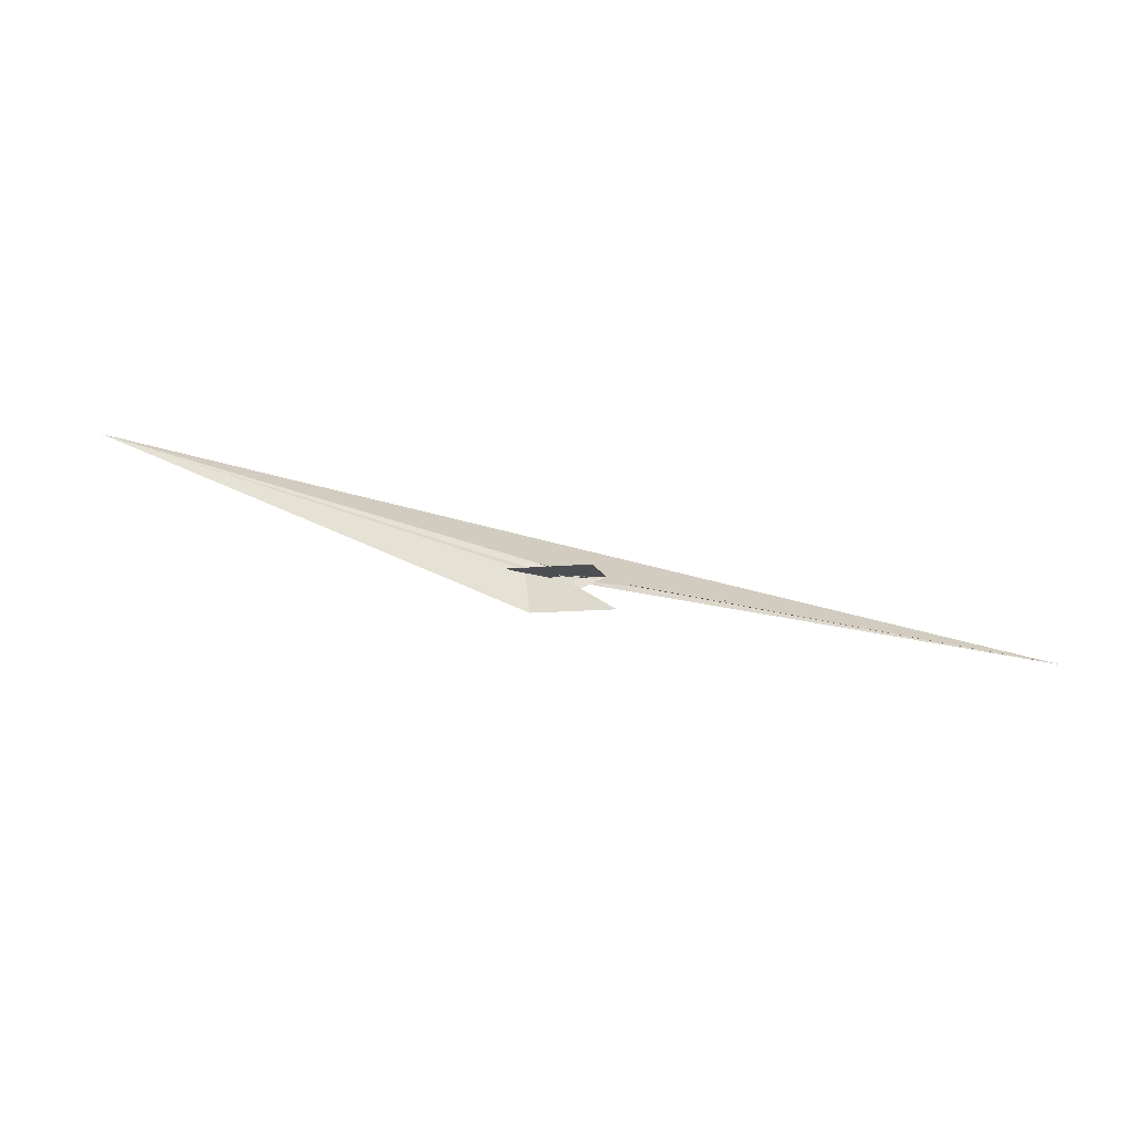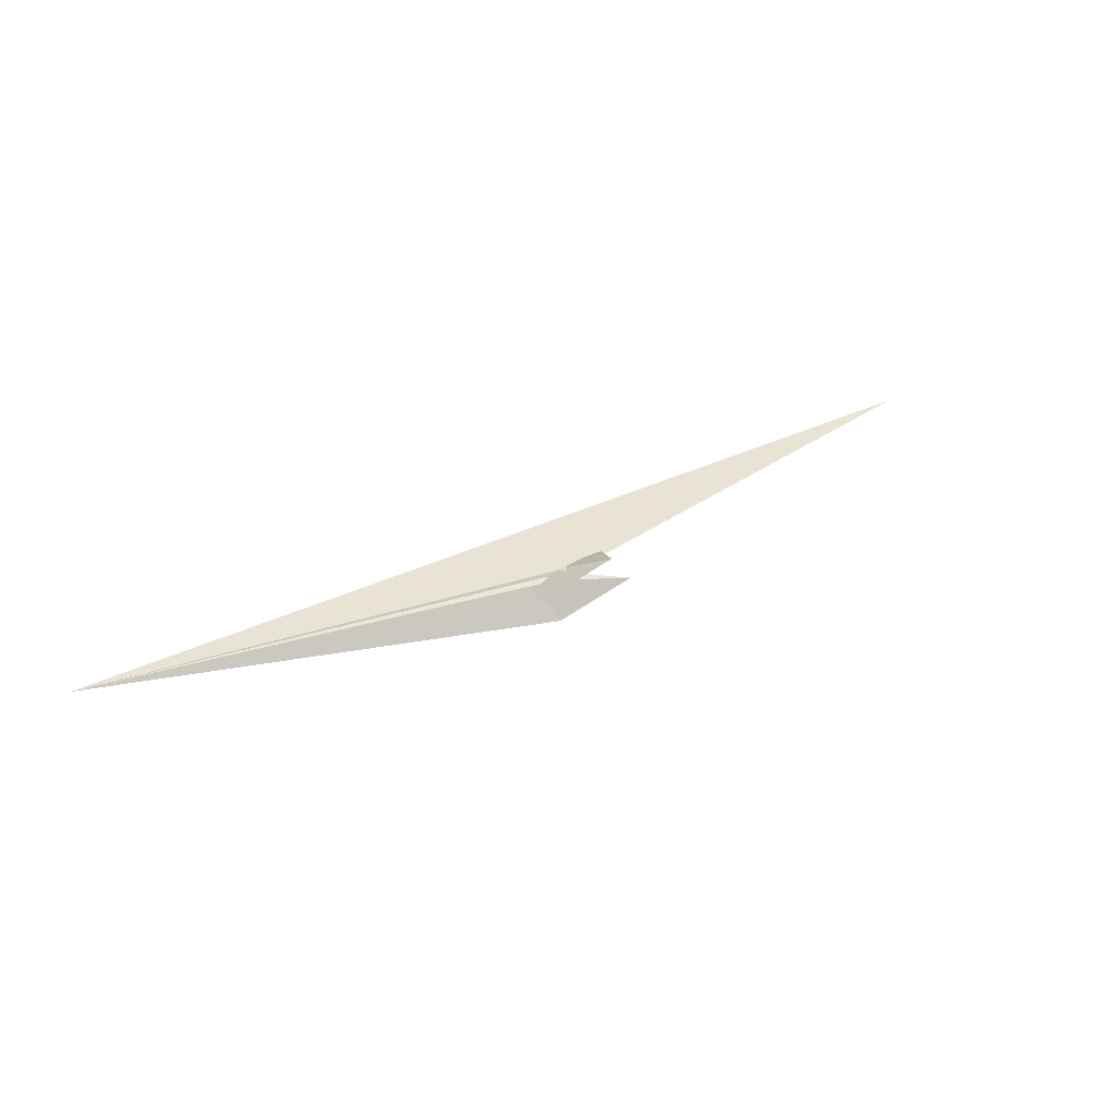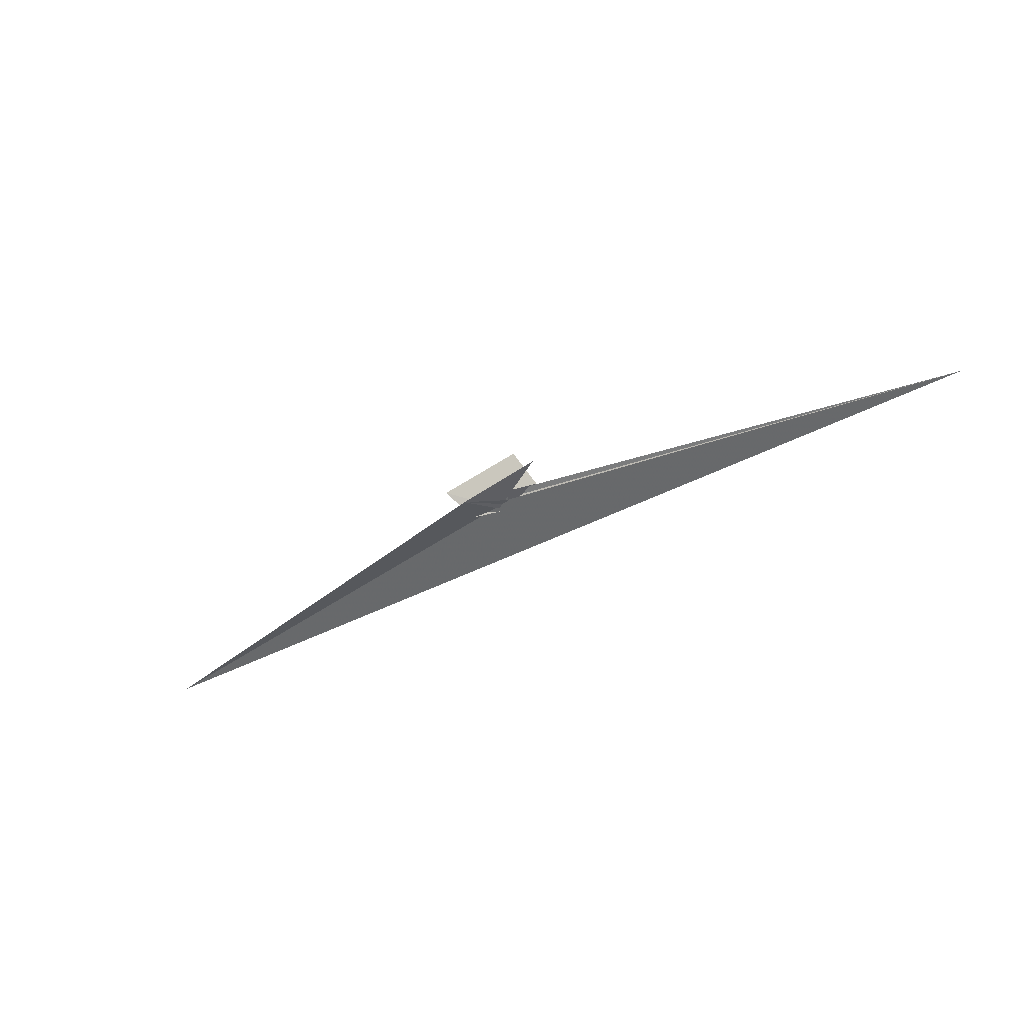
<metadata>
{"format":"obj","ext":"obj","renderer":"f3d","projection":"perspective","resolution":1024,"background":"white","views":[{"elev":24.7,"azim":-171.6,"up":"+Y"},{"elev":50.5,"azim":146.1,"up":"+Y"},{"elev":-62.8,"azim":-149.4,"up":"+Y"}]}
</metadata>
<code>
v 63.72 -58.67 -67.23
v 83.89 -1.911 0.5243
v 33.29 -4.18 -9.33
v -33.29 4.18 -9.33
v 19 9.211 3.921
v 5.786 9.337 2.169
v 19.11 11.77 6.862
v 6.598 10.18 3.249
v -114.5 -37.4 -68.5
v 17.87 12.91 7.987
v 14.76 6.698 0.442
v -5.786 -9.337 2.169
v -19 -9.211 3.921
v 20.1 1.963 13.02
v -20.1 -1.963 13.02
v 149.8 36.37 39.9
v 1023 199.9 136.7
v 44.44 -0.8335 6.621
v -14.01 -4.258 9.443
v 1.833 -4.557 7.16
v -83.89 1.911 0.5243
v -63.72 58.67 -67.23
v -17.87 -12.91 7.987
v -19.11 -11.77 6.862
v -6.598 -10.18 3.249
v 114.5 37.4 -68.5
v -14.76 -6.698 0.442
v 14.01 4.258 9.443
v -149.8 -36.37 39.9
v -1023 -199.9 136.7
v -44.44 0.8335 6.621
v -1.833 4.557 7.16
v 21.15 -4.605 17.28
v 8.201 11.38 3.125
v 4.825 -2.935 10.35
v 16.55 -2.049 14.09
v -8.201 -11.38 3.125
v -20.41 -15.57 -21.61
v -21.99 -15.39 -14.92
v -21.15 4.605 17.28
v -16.55 2.049 14.09
v -4.825 2.935 10.35
v 20.41 15.57 -21.61
v 21.99 15.39 -14.92
f 1 2 11 5 6 8 7 10 4 3 9
f 1 2 18 17 16 14 15 19 13 12 20
f 3 4 26 22 21 27 13 12 25 24 23
f 5 6 32 22 21 31 30 29 15 14 28
f 7 8 34 16 14 28 35 36 33 23 24
f 3 9 39 38 37 29 30 17 18 33 23
f 7 10 40 41 42 19 15 29 37 25 24
f 4 10 40 31 30 17 16 34 43 44 26
f 5 11 44 43 38 37 25 12 20 35 28
f 1 9 39 27 21 31 40 41 36 35 20
f 6 8 34 43 38 39 27 13 19 42 32
f 2 11 44 26 22 32 42 41 36 33 18

</code>
